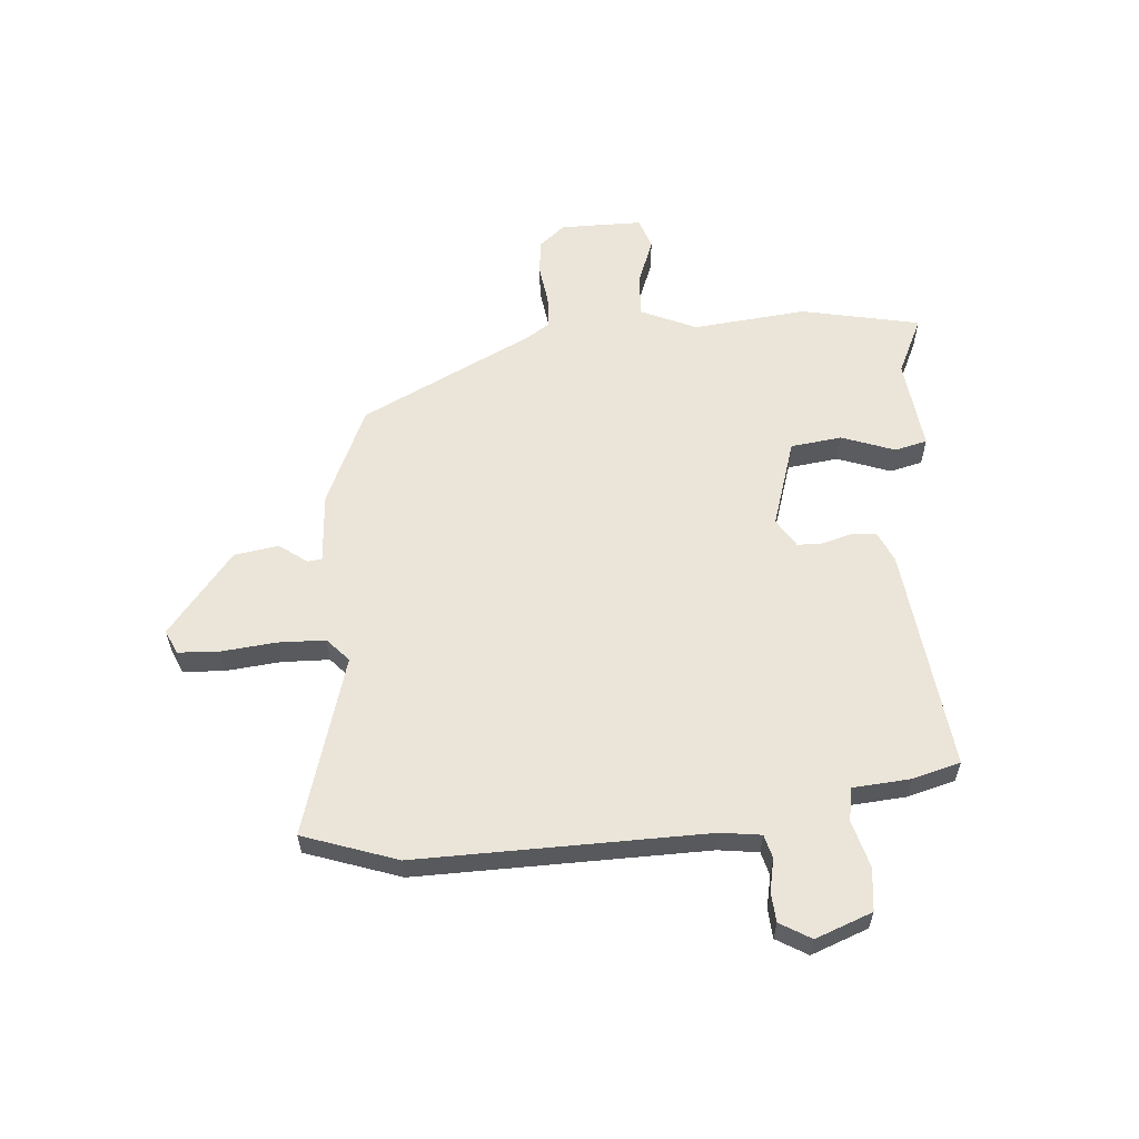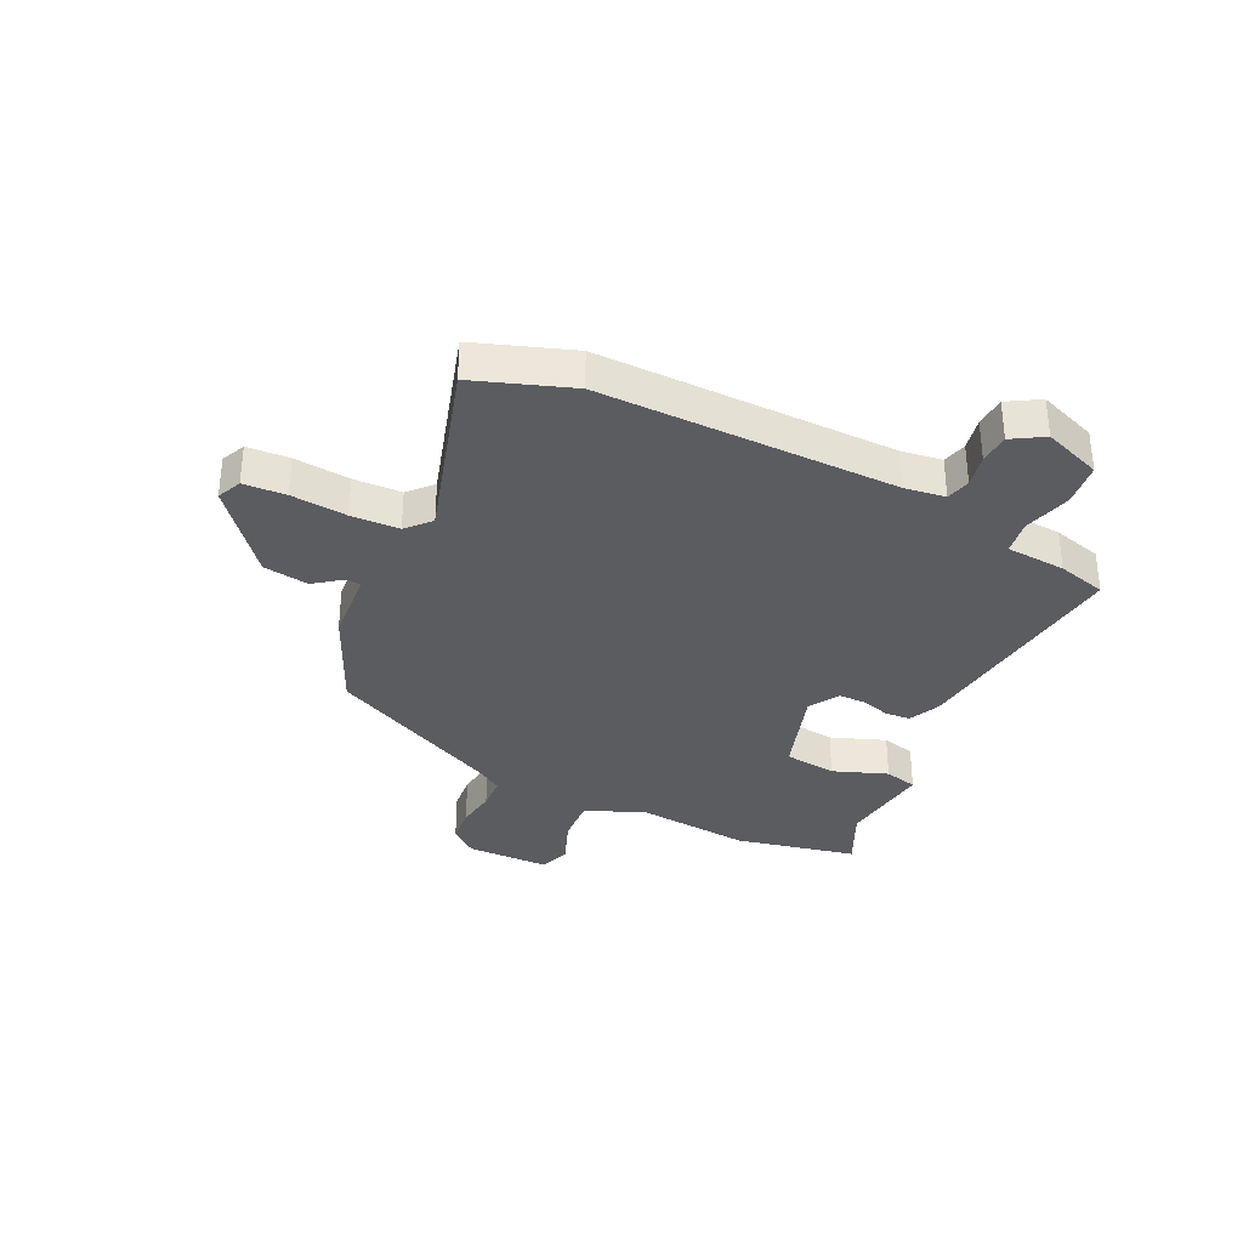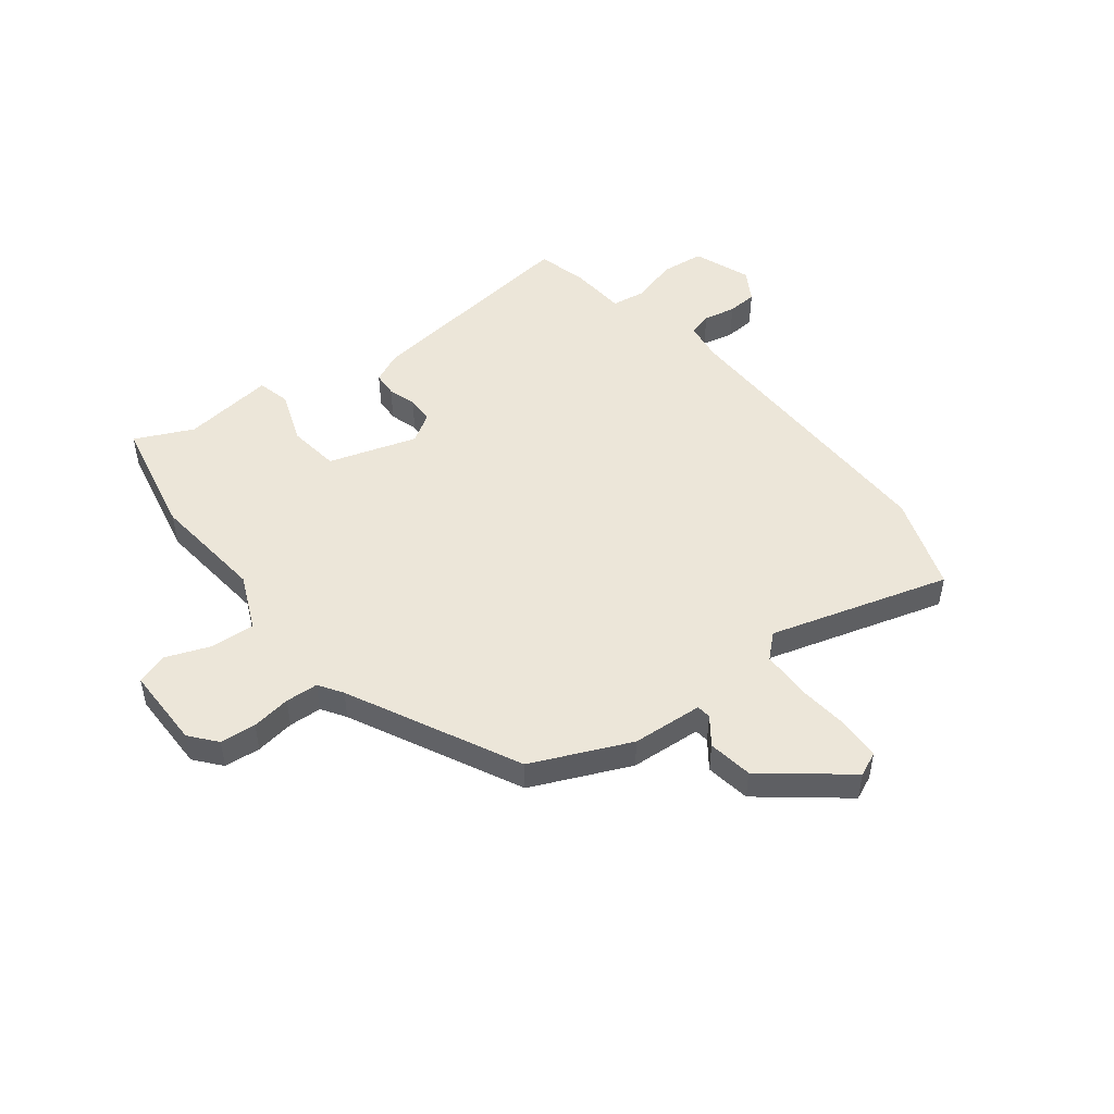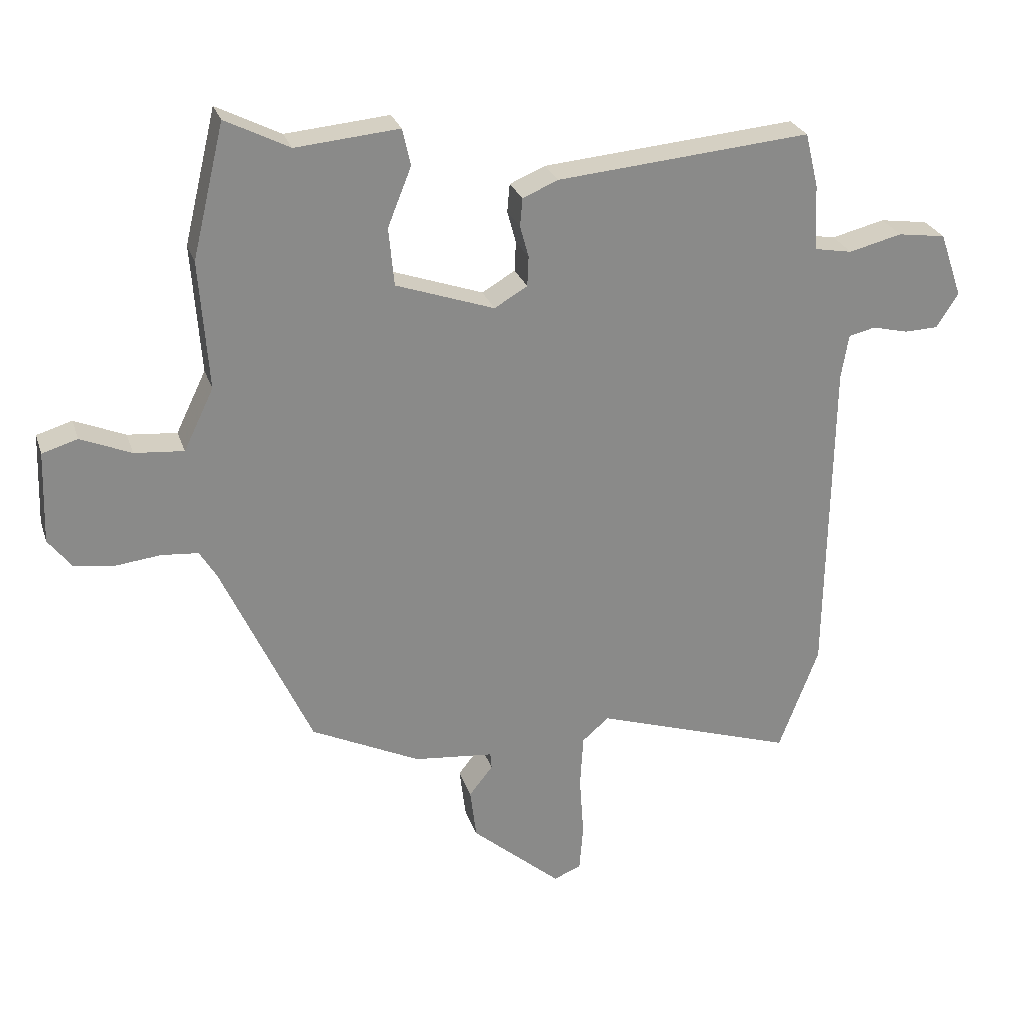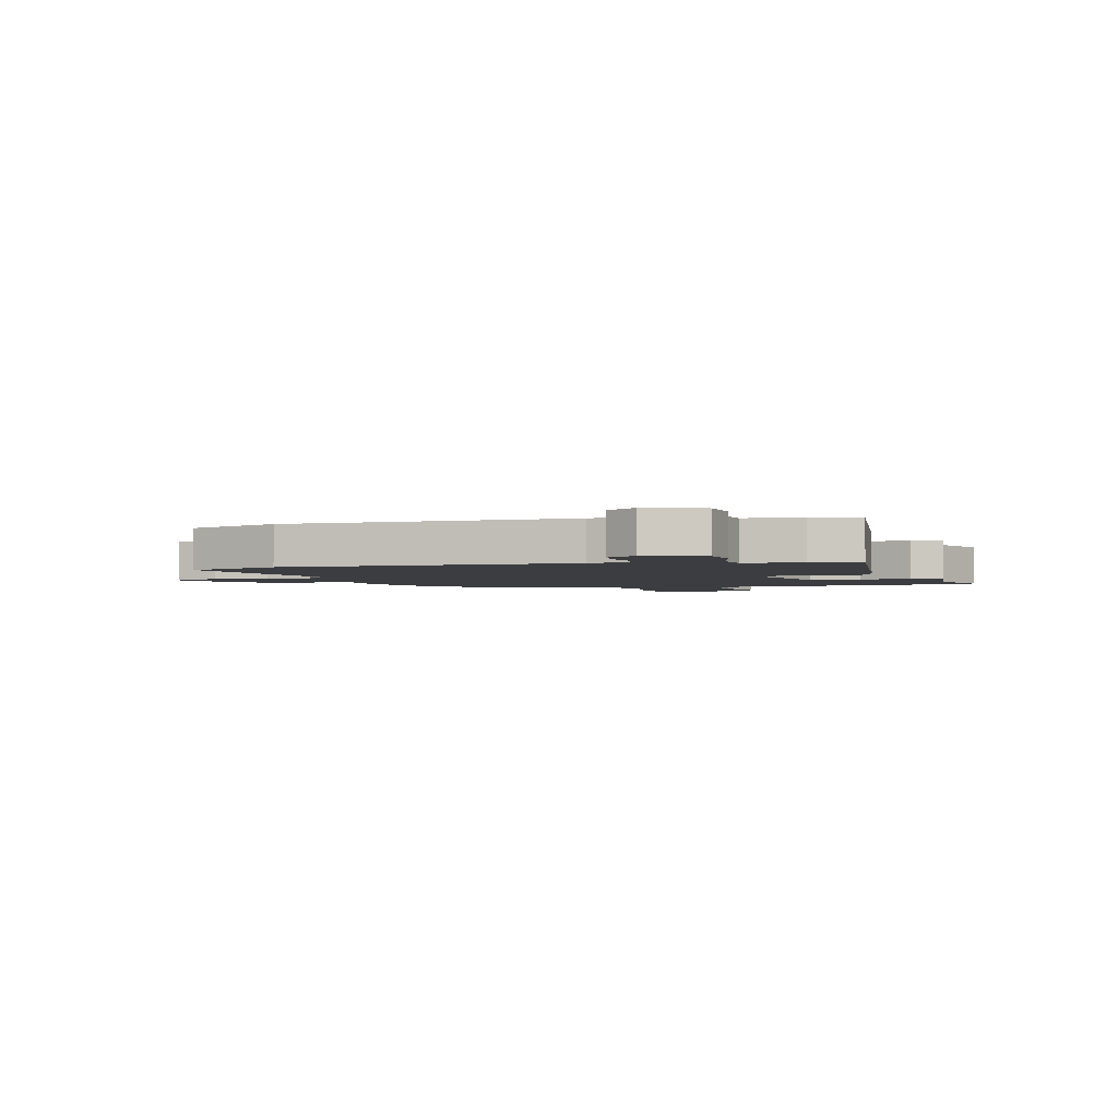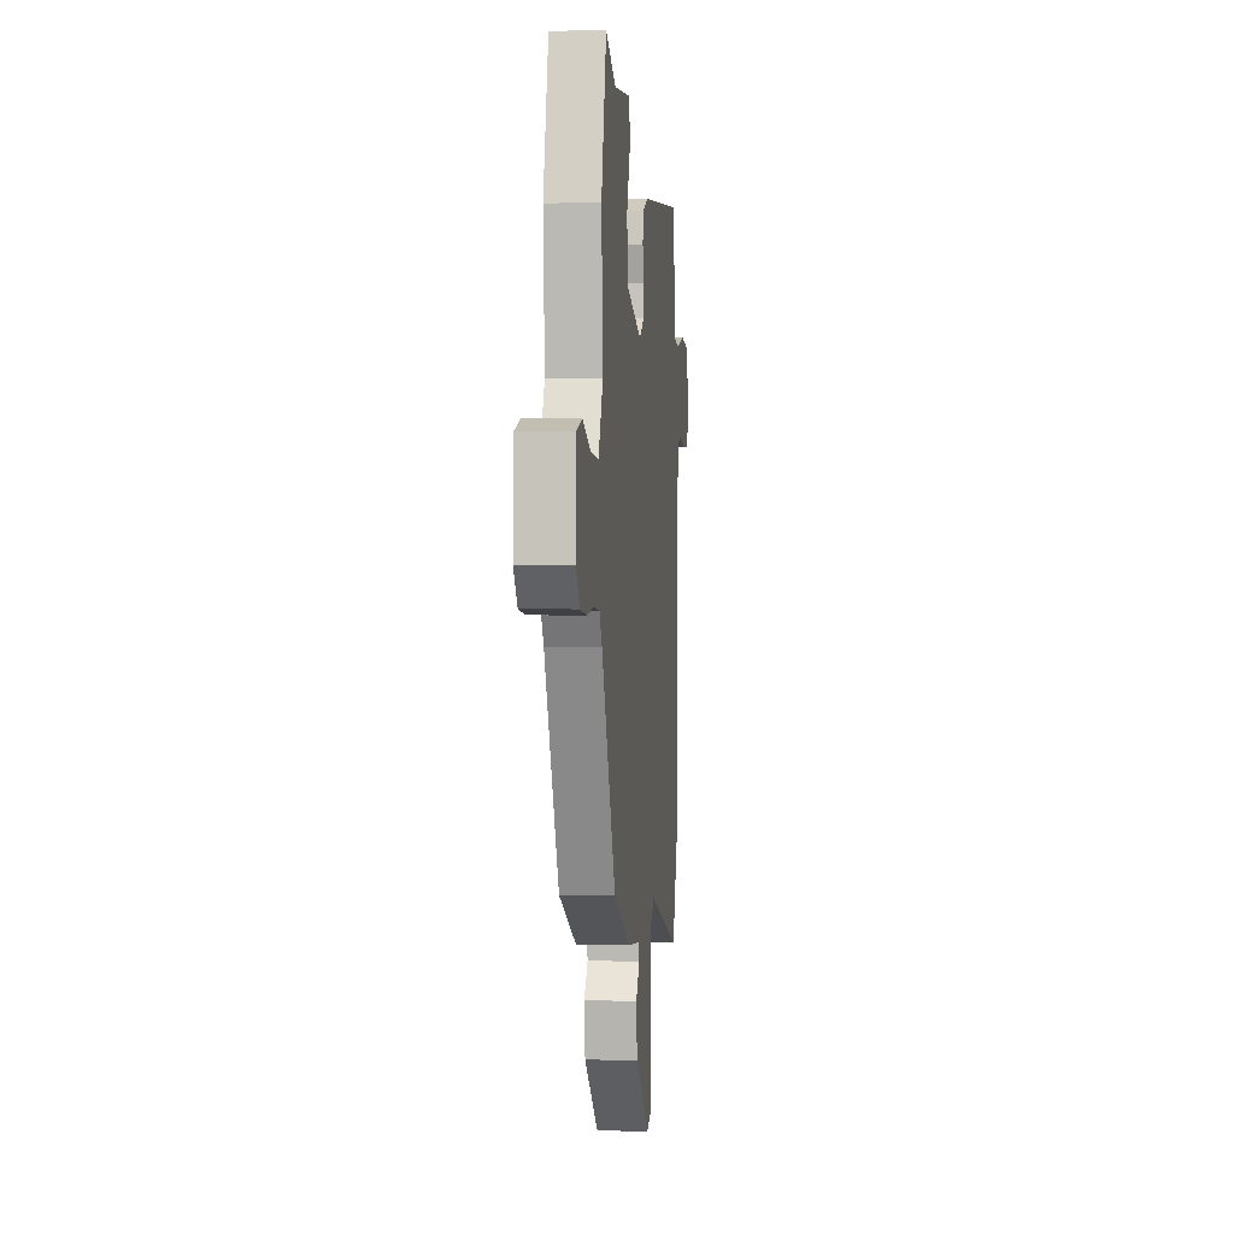
<metadata>
{"format":"obj","ext":"obj","renderer":"f3d","projection":"perspective","resolution":1024,"background":"white","views":[{"elev":58.8,"azim":-96.3,"up":"+Y"},{"elev":-34.1,"azim":-117.1,"up":"+Y"},{"elev":49.5,"azim":140.4,"up":"+Y"},{"elev":26.4,"azim":163.7,"up":"+Z"},{"elev":-2.8,"azim":-75.5,"up":"+Y"},{"elev":1.1,"azim":96.1,"up":"+Z"}]}
</metadata>
<code>
v 0.476 0.07 0.601
v 0.527 0.07 0.388
v 0.512 0.07 0.181
v 0.56 0.07 0.082
v 0.639 0.07 0.089
v 0.72 0.07 0.123
v 0.777 0.07 0.106
v 0.782 0.07 -0.042
v 0.744 0.07 -0.091
v 0.679 0.07 -0.099
v 0.608 0.07 -0.091
v 0.549 0.07 -0.096
v 0.522 0.07 -0.14
v 0.378 0.07 -0.453
v 0.203 0.07 -0.537
v 0.075 0.07 -0.55
v 0.073 0.07 -0.576
v 0.111 0.07 -0.624
v 0.101 0.07 -0.705
v -0.043 0.07 -0.828
v -0.087 0.07 -0.81
v -0.093 0.07 -0.735
v -0.086 0.07 -0.636
v -0.091 0.07 -0.551
v -0.134 0.07 -0.514
v -0.455 0.07 -0.619
v -0.519 0.07 -0.45
v -0.527 0.07 0.074
v -0.539 0.07 0.146
v -0.582 0.07 0.156
v -0.64 0.07 0.142
v -0.694 0.07 0.144
v -0.729 0.07 0.199
v -0.693 0.07 0.303
v -0.616 0.07 0.314
v -0.531 0.07 0.293
v -0.47 0.07 0.304
v -0.465 0.07 0.41
v -0.444 0.07 0.497
v -0.037 0.07 0.461
v 0.02 0.07 0.437
v 0.024 0.07 0.392
v 0.01 0.07 0.341
v 0.012 0.07 0.293
v 0.065 0.07 0.262
v 0.223 0.07 0.317
v 0.232 0.07 0.41
v 0.194 0.07 0.505
v 0.207 0.07 0.564
v 0.373 0.07 0.549
v 0.476 0 0.601
v 0.527 0 0.388
v 0.512 0 0.181
v 0.56 0 0.082
v 0.639 0 0.089
v 0.72 0 0.123
v 0.777 0 0.106
v 0.782 0 -0.042
v 0.744 0 -0.091
v 0.679 0 -0.099
v 0.608 0 -0.091
v 0.549 0 -0.096
v 0.522 0 -0.14
v 0.378 0 -0.453
v 0.203 0 -0.537
v 0.075 0 -0.55
v 0.073 0 -0.576
v 0.111 0 -0.624
v 0.101 0 -0.705
v -0.043 0 -0.828
v -0.087 0 -0.81
v -0.093 0 -0.735
v -0.086 0 -0.636
v -0.091 0 -0.551
v -0.134 0 -0.514
v -0.455 0 -0.619
v -0.519 0 -0.45
v -0.527 0 0.074
v -0.539 0 0.146
v -0.582 0 0.156
v -0.64 0 0.142
v -0.694 0 0.144
v -0.729 0 0.199
v -0.693 0 0.303
v -0.616 0 0.314
v -0.531 0 0.293
v -0.47 0 0.304
v -0.465 0 0.41
v -0.444 0 0.497
v -0.037 0 0.461
v 0.02 0 0.437
v 0.024 0 0.392
v 0.01 0 0.341
v 0.012 0 0.293
v 0.065 0 0.262
v 0.223 0 0.317
v 0.232 0 0.41
v 0.194 0 0.505
v 0.207 0 0.564
v 0.373 0 0.549
f 47 48 49 50
f 1 2 3
f 50 1 3
f 47 50 3
f 46 47 3
f 45 46 3 4
f 41 42 43
f 40 41 43
f 39 40 43
f 38 39 43
f 37 38 43
f 36 37 43 44
f 34 35 36
f 33 34 36
f 32 33 36
f 31 32 36
f 30 31 36
f 36 44 45
f 30 36 45
f 29 30 45
f 25 26 27 28
f 29 45 4
f 28 29 4
f 25 28 4
f 24 25 4
f 21 22 23
f 20 21 23
f 19 20 23
f 18 19 23
f 17 18 23
f 16 17 23 24
f 16 24 4
f 15 16 4
f 14 15 4
f 13 14 4
f 9 10 11
f 8 9 11
f 7 8 11
f 6 7 11
f 5 6 11
f 5 11 12
f 4 5 12 13
f 100 99 98 97
f 53 52 51
f 53 51 100
f 53 100 97
f 53 97 96
f 54 53 96 95
f 93 92 91
f 93 91 90
f 93 90 89
f 93 89 88
f 93 88 87
f 94 93 87 86
f 86 85 84
f 86 84 83
f 86 83 82
f 86 82 81
f 86 81 80
f 95 94 86
f 95 86 80
f 95 80 79
f 78 77 76 75
f 54 95 79
f 54 79 78
f 54 78 75
f 54 75 74
f 73 72 71
f 73 71 70
f 73 70 69
f 73 69 68
f 73 68 67
f 74 73 67 66
f 54 74 66
f 54 66 65
f 54 65 64
f 54 64 63
f 61 60 59
f 61 59 58
f 61 58 57
f 61 57 56
f 61 56 55
f 62 61 55
f 63 62 55 54
f 1 51 52 2
f 2 52 53 3
f 3 53 54 4
f 4 54 55 5
f 5 55 56 6
f 6 56 57 7
f 7 57 58 8
f 8 58 59 9
f 9 59 60 10
f 10 60 61 11
f 11 61 62 12
f 12 62 63 13
f 13 63 64 14
f 14 64 65 15
f 15 65 66 16
f 16 66 67 17
f 17 67 68 18
f 18 68 69 19
f 19 69 70 20
f 20 70 71 21
f 21 71 72 22
f 22 72 73 23
f 23 73 74 24
f 24 74 75 25
f 25 75 76 26
f 26 76 77 27
f 27 77 78 28
f 28 78 79 29
f 29 79 80 30
f 30 80 81 31
f 31 81 82 32
f 32 82 83 33
f 33 83 84 34
f 34 84 85 35
f 35 85 86 36
f 36 86 87 37
f 37 87 88 38
f 38 88 89 39
f 39 89 90 40
f 40 90 91 41
f 41 91 92 42
f 42 92 93 43
f 43 93 94 44
f 44 94 95 45
f 45 95 96 46
f 46 96 97 47
f 47 97 98 48
f 48 98 99 49
f 49 99 100 50
f 50 100 51 1

</code>
